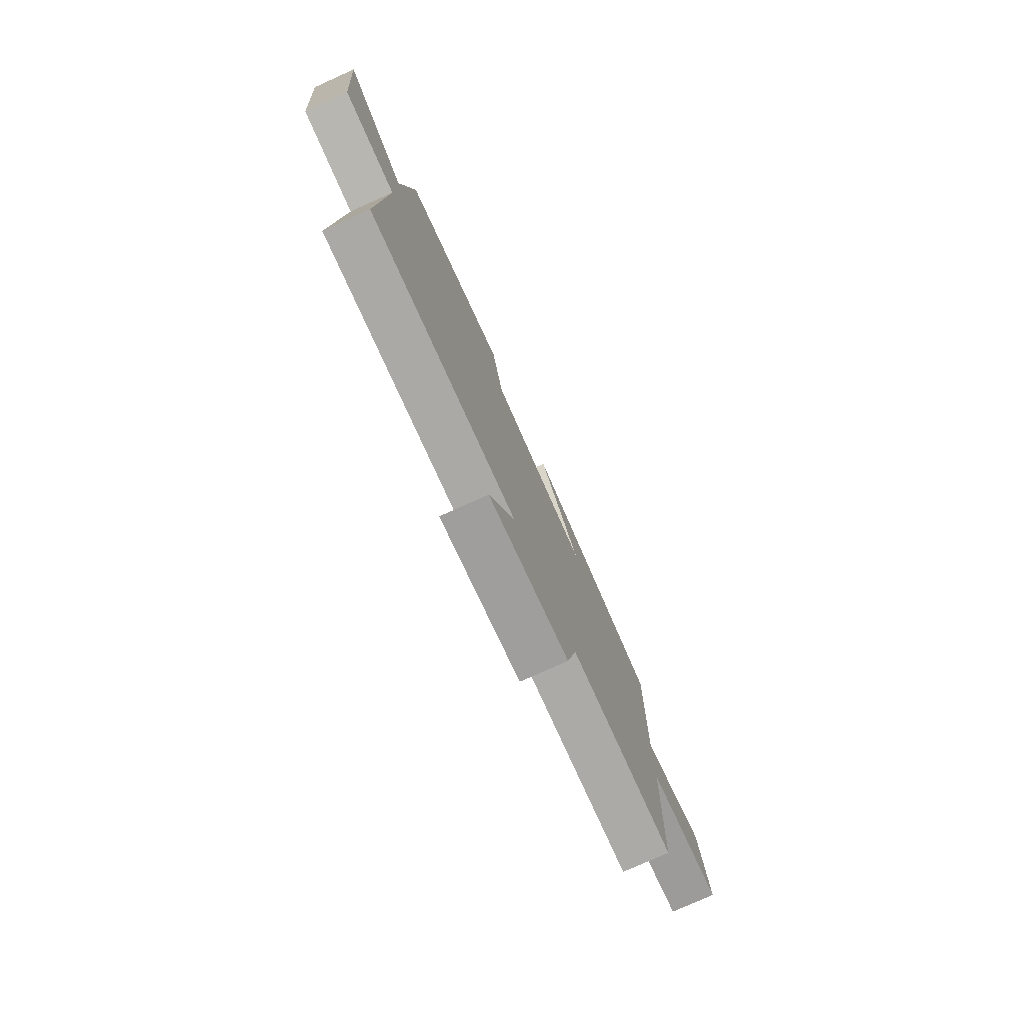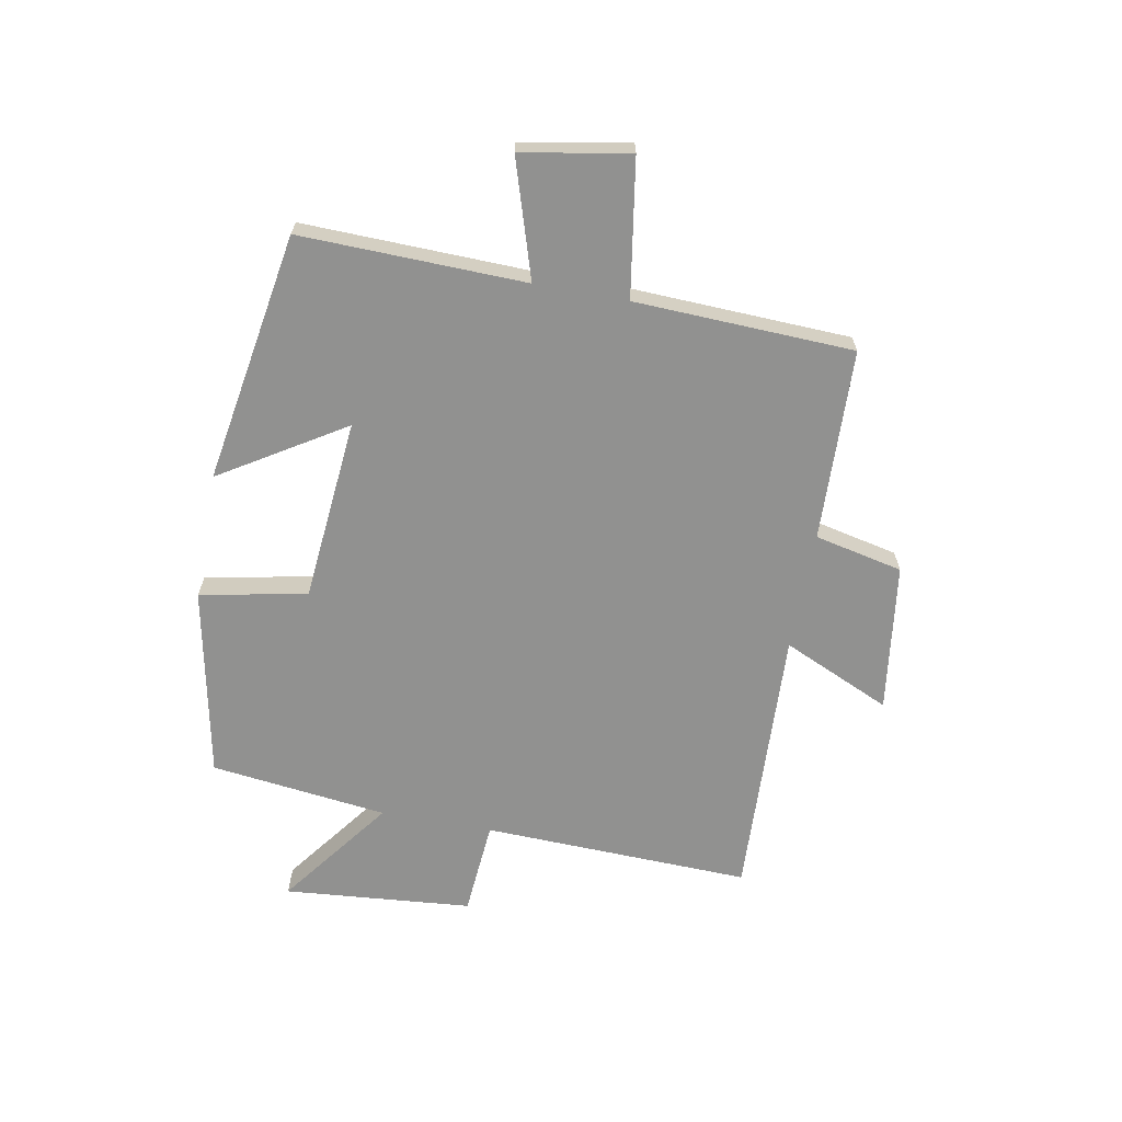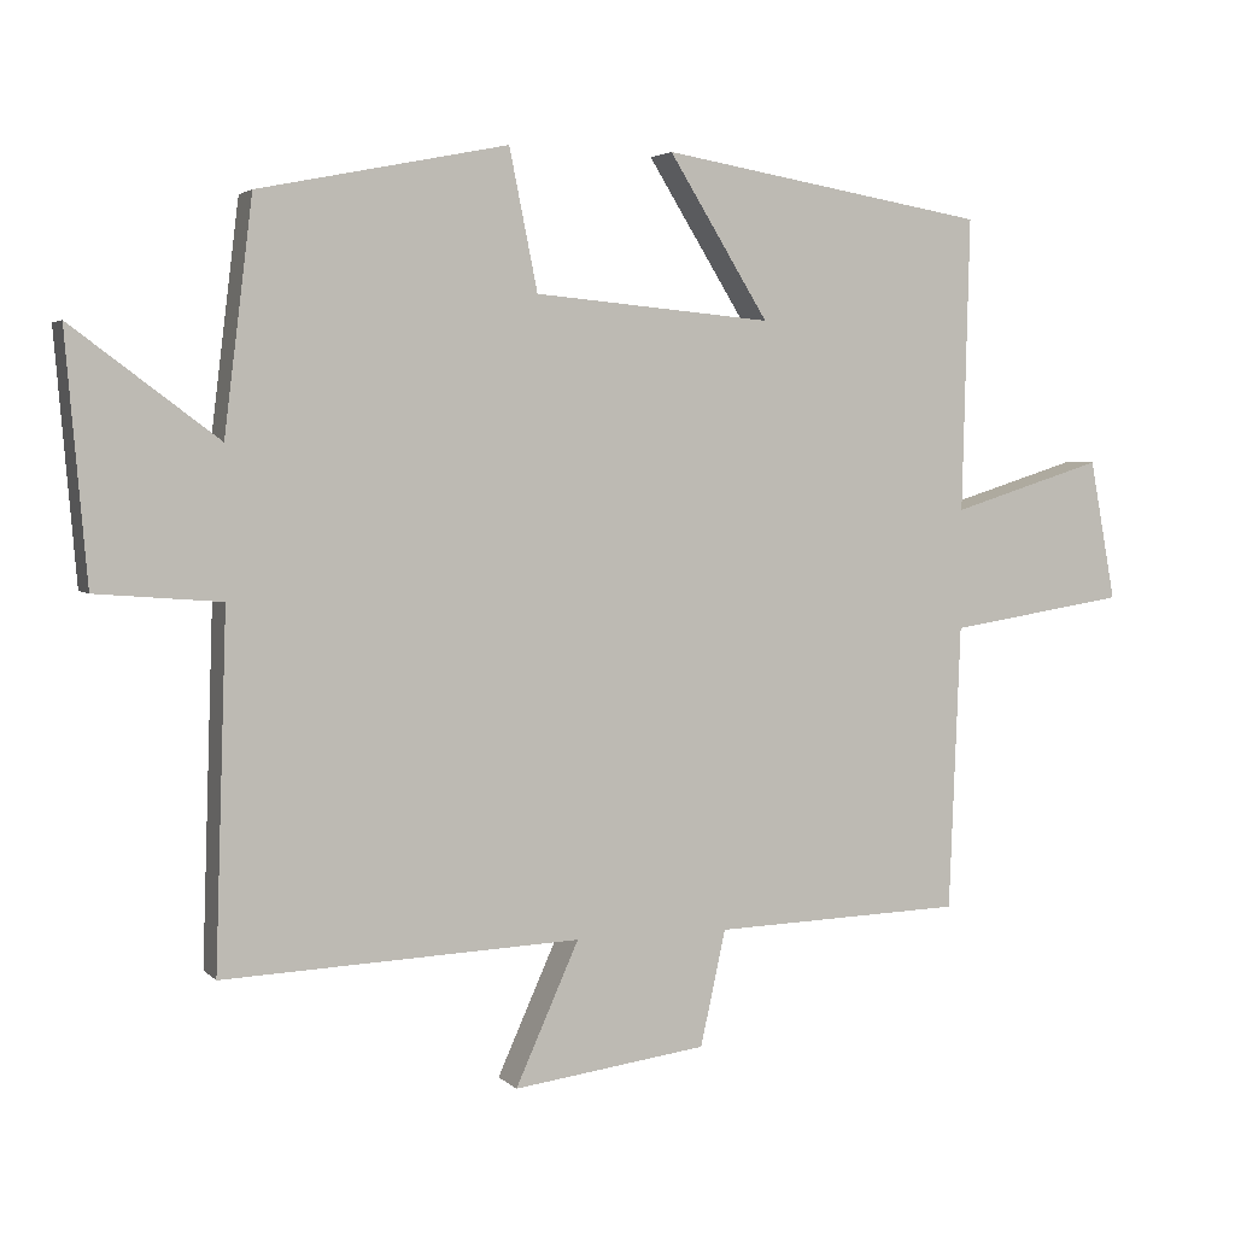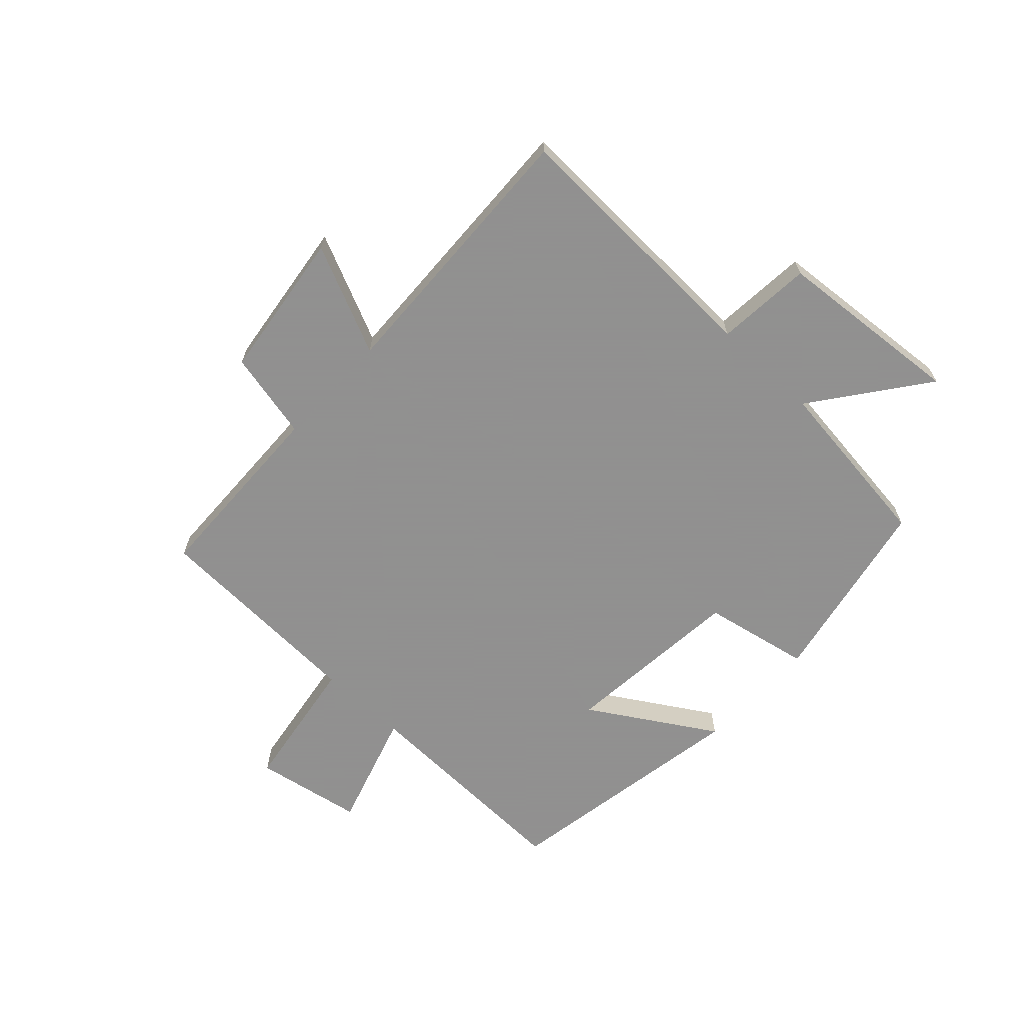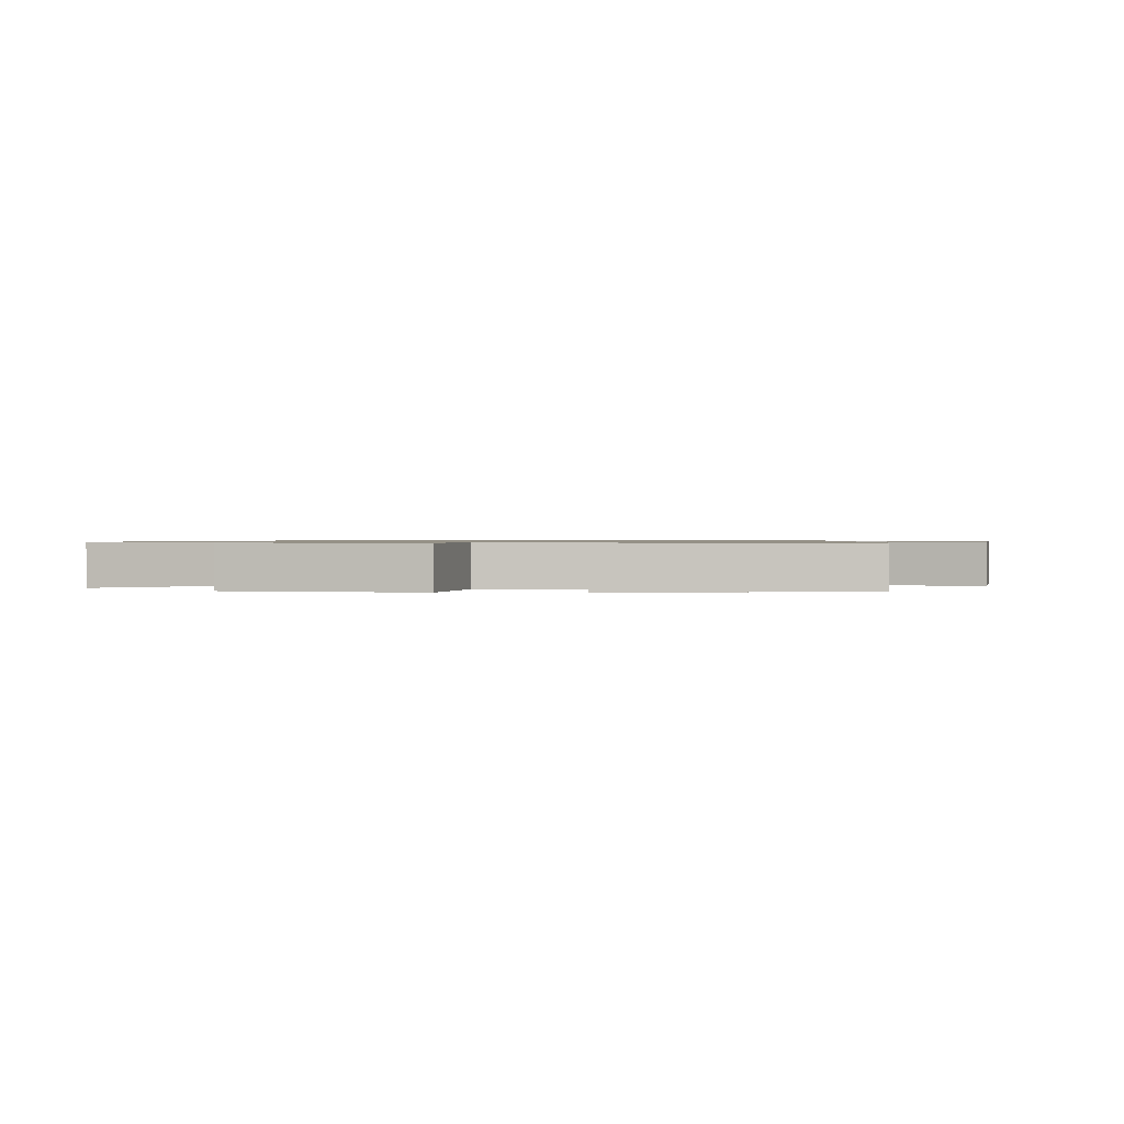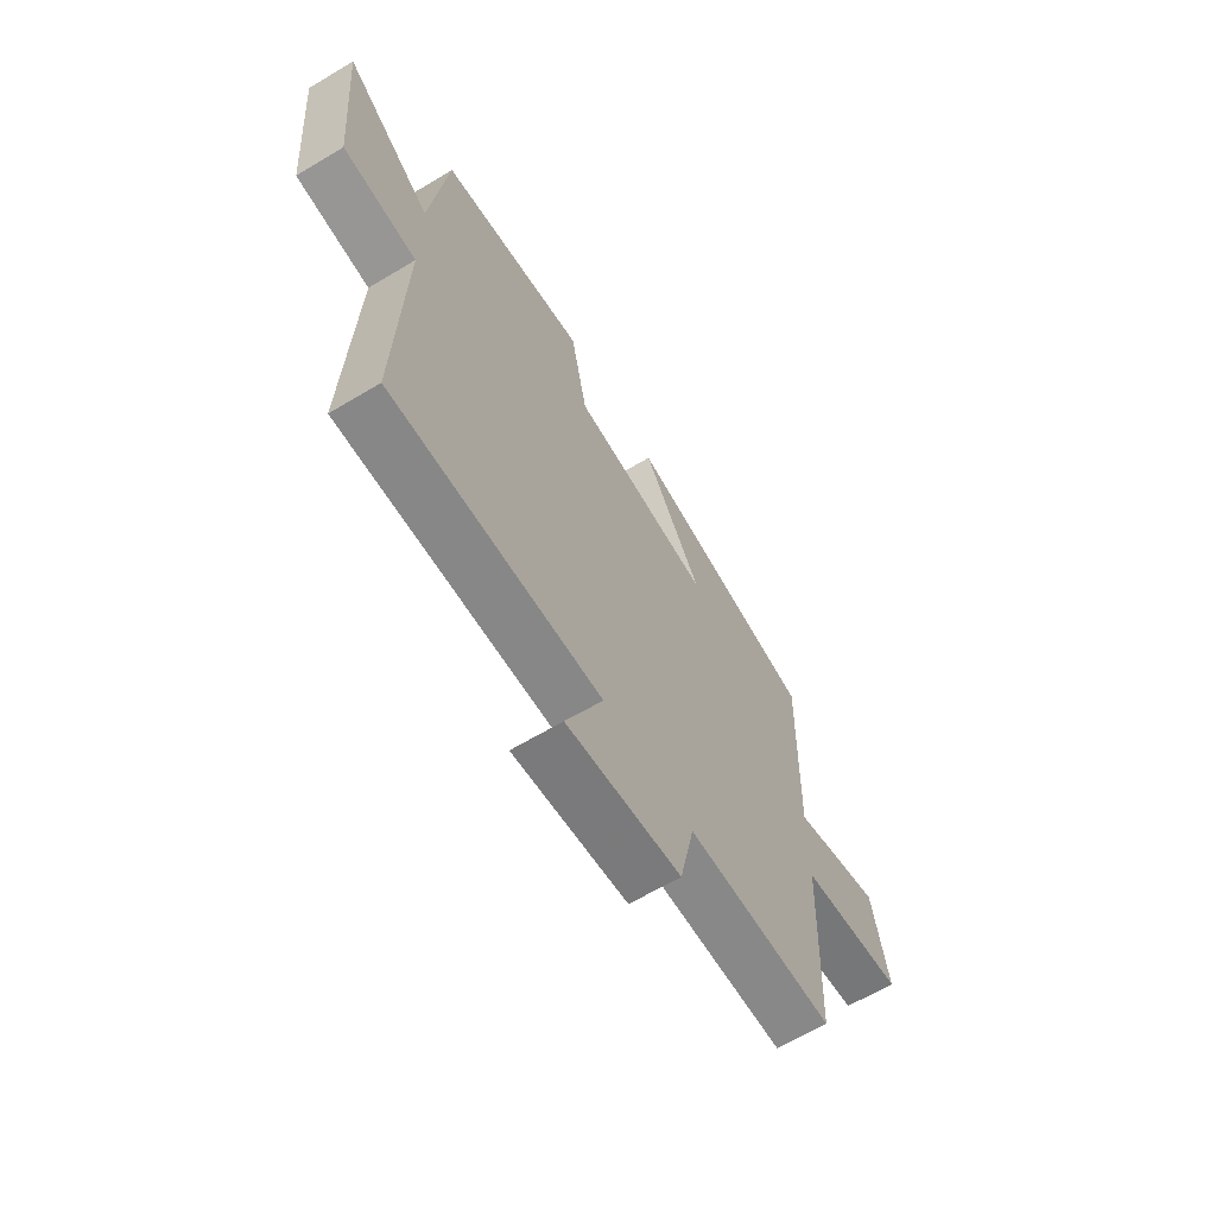
<metadata>
{"format":"obj","ext":"obj","renderer":"f3d","projection":"perspective","resolution":1024,"background":"white","views":[{"elev":-77.7,"azim":-65.8,"up":"+Z"},{"elev":-65.9,"azim":79.5,"up":"+Y"},{"elev":3.3,"azim":-21.4,"up":"+Z"},{"elev":-65.8,"azim":-133.1,"up":"+Y"},{"elev":0.8,"azim":2.2,"up":"+Y"},{"elev":-64.4,"azim":-58.9,"up":"+Z"}]}
</metadata>
<code>
v -0.463 0.07 0.434
v -0.137 0.07 0.5
v -0.1 0.07 0.317
v 0.212 0.07 0.289
v 0.081 0.07 0.5
v 0.51 0.07 0.428
v 0.5 0.07 0.043
v 0.7 0.07 0.106
v 0.734 0.07 -0.078
v 0.5 0.07 -0.115
v 0.485 0.07 -0.489
v 0.157 0.07 -0.5
v 0.124 0.07 -0.651
v -0.13 0.07 -0.685
v -0.047 0.07 -0.5
v -0.515 0.07 -0.52
v -0.5 0.07 -0.061
v -0.664 0.07 -0.048
v -0.692 0.07 0.274
v -0.5 0.07 0.131
v -0.463 0 0.434
v -0.137 0 0.5
v -0.1 0 0.317
v 0.212 0 0.289
v 0.081 0 0.5
v 0.51 0 0.428
v 0.5 0 0.043
v 0.7 0 0.106
v 0.734 0 -0.078
v 0.5 0 -0.115
v 0.485 0 -0.489
v 0.157 0 -0.5
v 0.124 0 -0.651
v -0.13 0 -0.685
v -0.047 0 -0.5
v -0.515 0 -0.52
v -0.5 0 -0.061
v -0.664 0 -0.048
v -0.692 0 0.274
v -0.5 0 0.131
f 17 18 19 20
f 17 20 1 2
f 15 16 17 2
f 12 13 14 15
f 10 11 12 15
f 7 8 9 10
f 7 10 15
f 4 5 6 7
f 3 4 7 15
f 2 3 15
f 40 39 38 37
f 22 21 40 37
f 22 37 36 35
f 35 34 33 32
f 35 32 31 30
f 30 29 28 27
f 35 30 27
f 27 26 25 24
f 35 27 24 23
f 35 23 22
f 1 21 22 2
f 2 22 23 3
f 3 23 24 4
f 4 24 25 5
f 5 25 26 6
f 6 26 27 7
f 7 27 28 8
f 8 28 29 9
f 9 29 30 10
f 10 30 31 11
f 11 31 32 12
f 12 32 33 13
f 13 33 34 14
f 14 34 35 15
f 15 35 36 16
f 16 36 37 17
f 17 37 38 18
f 18 38 39 19
f 19 39 40 20
f 20 40 21 1

</code>
